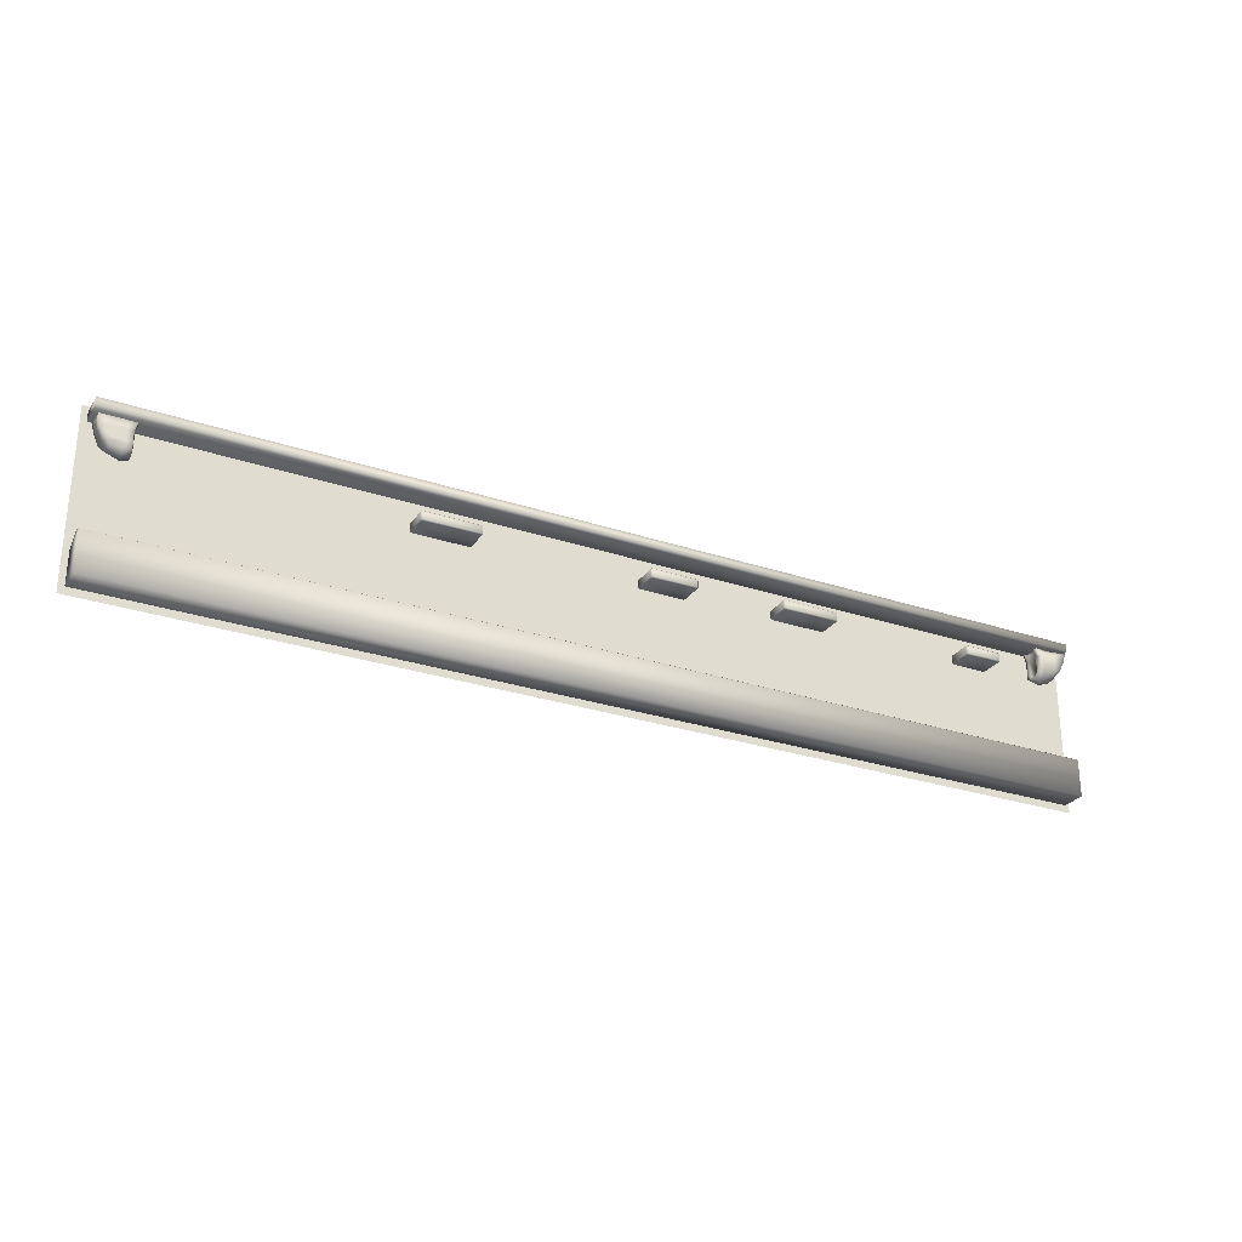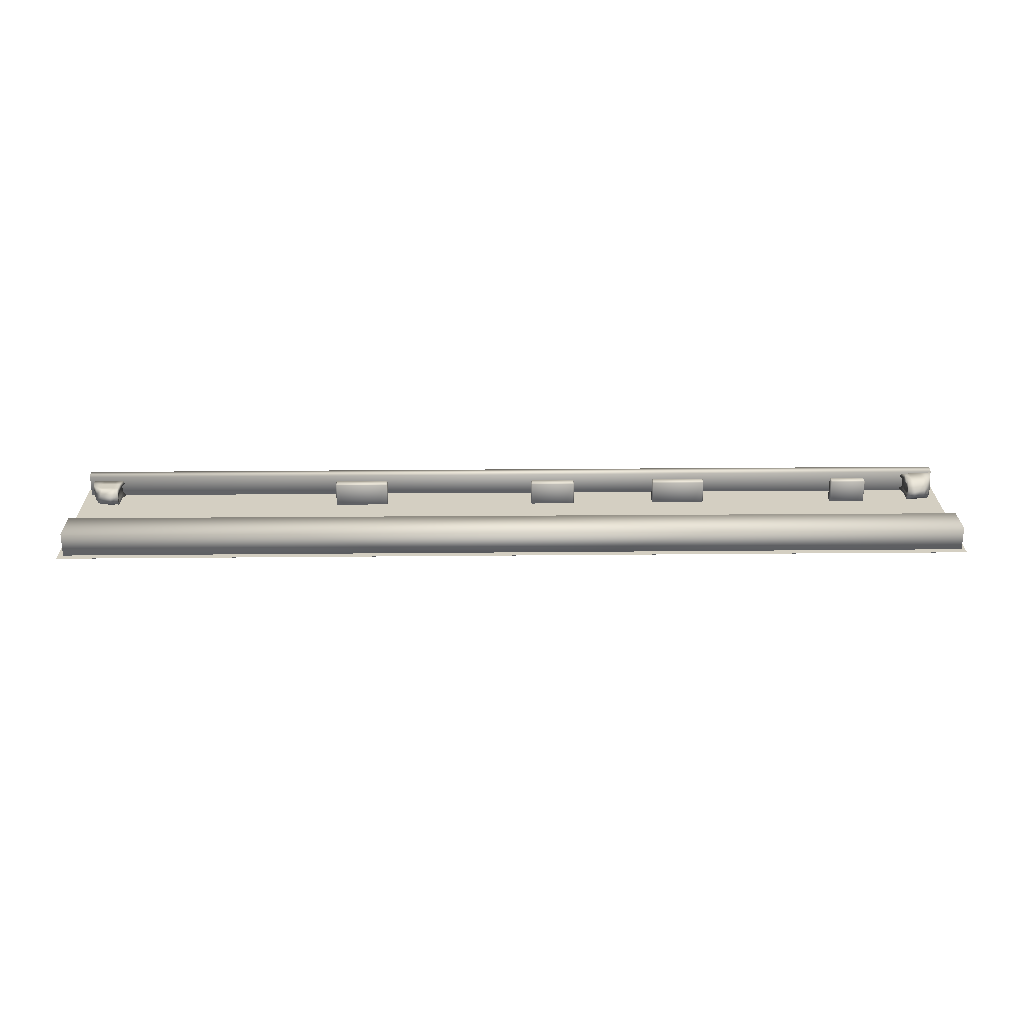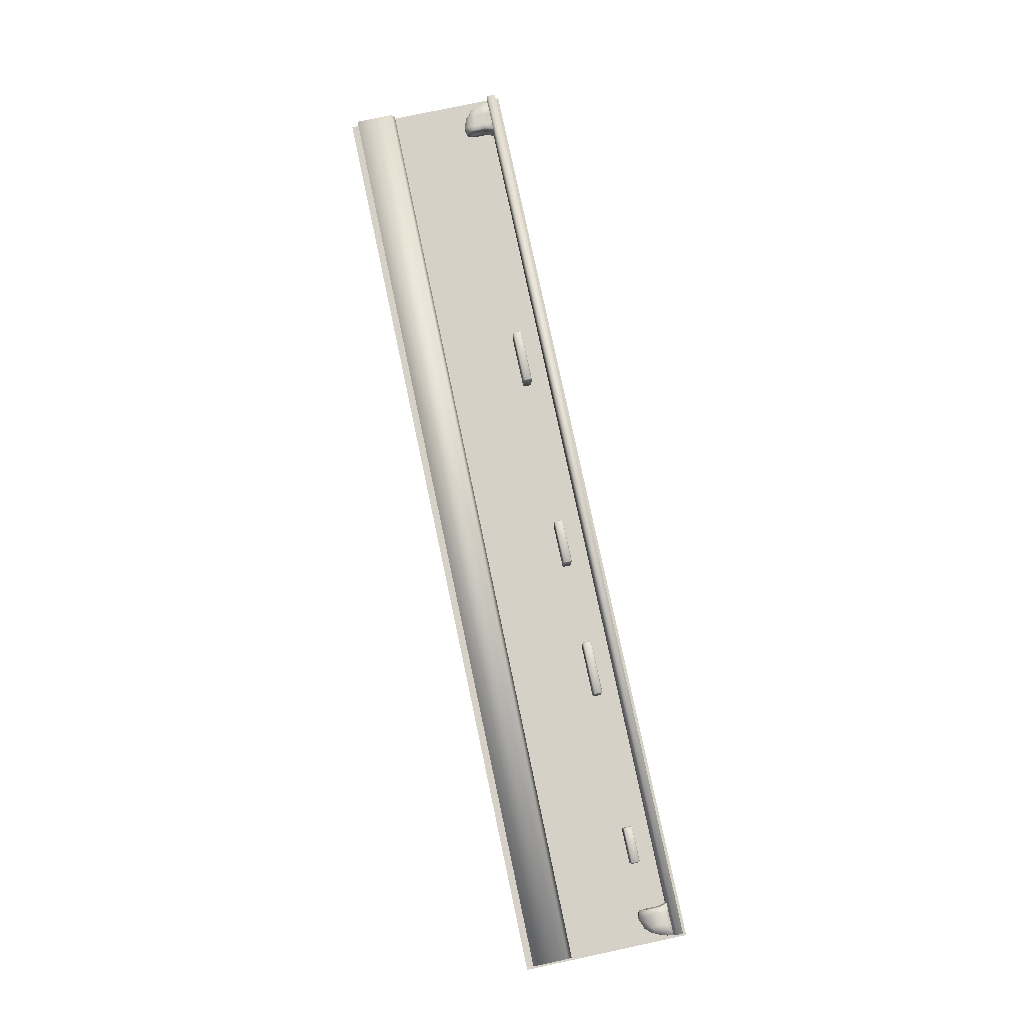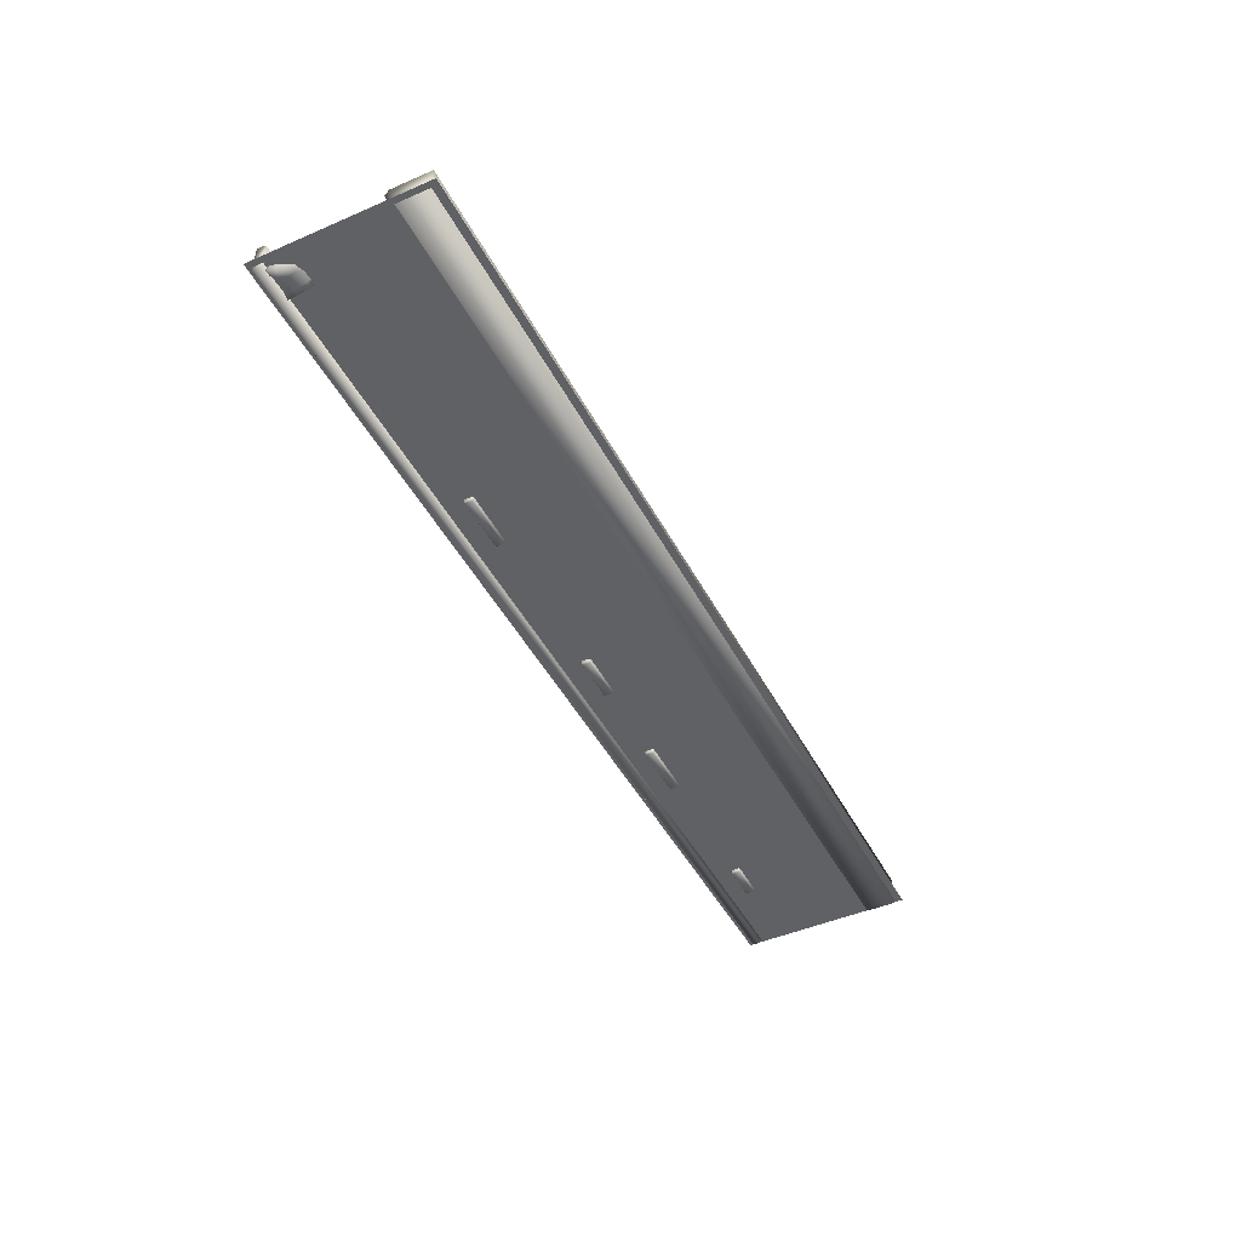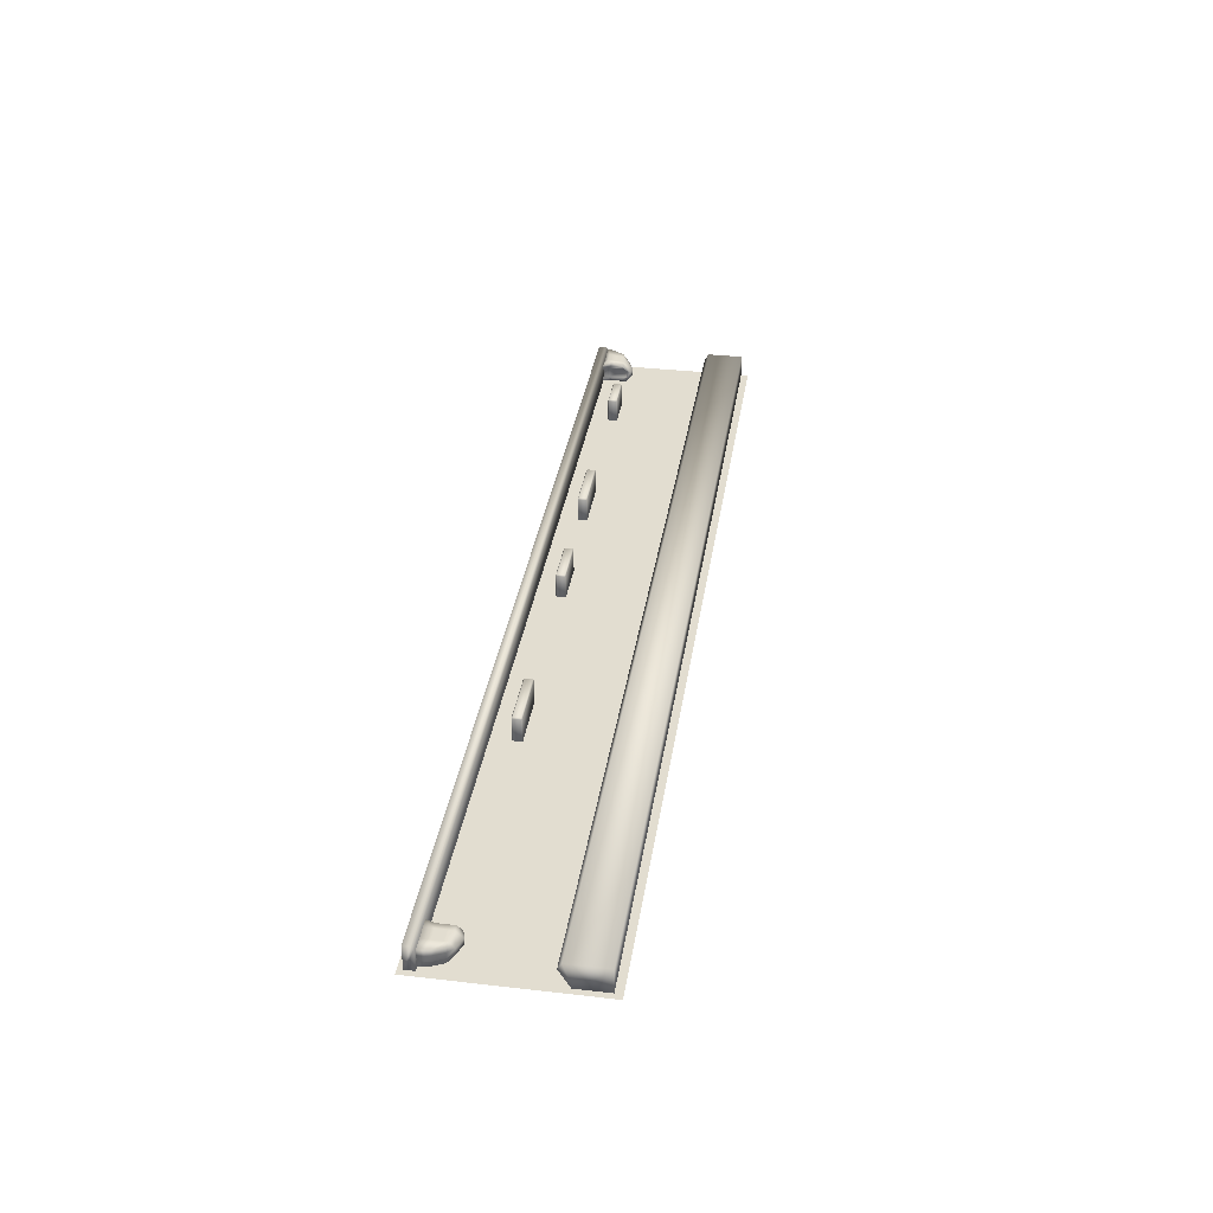
<metadata>
{"format":"obj","ext":"obj","renderer":"f3d","projection":"perspective","resolution":1024,"background":"white","views":[{"elev":-27.6,"azim":152.9,"up":"+Z"},{"elev":25.6,"azim":179.1,"up":"+Y"},{"elev":79.5,"azim":-102.0,"up":"+Y"},{"elev":-46.0,"azim":116.5,"up":"+Y"},{"elev":35.1,"azim":98.7,"up":"+Y"}]}
</metadata>
<code>
v  -104.7 0 9.027
v  -104.7 0 1.56
v  894.2 0 1.56
v  894.2 0 9.027
v  -104.7 30 9.027
v  894.2 30 9.027
v  894.2 30 1.56
v  -104.7 30 1.56
v  894.2 2.532 -0.9726
v  894.2 27.47 -0.9726
v  -104.7 2.532 -0.9726
v  -104.7 27.47 -0.9726
o Box010
g Box010
f 1 2 3 4
f 5 6 7 8
f 1 4 6 5
f 4 3 9 10 7 6
f 9 11 12 10
f 11 2 1 5 8 12
f 7 10 12 8
f 2 11 9 3
v  -97.5 4.229 -23.63
v  -91.42 4.229 -24.66
v  -91.3 4.229 -20.61
v  -102.5 4.229 -12.74
v  -91.3 4.229 -10.26
v  -104 4.229 -7.311
v  -91.3 4.229 0.0886
v  -104 4.229 0.0886
v  -78.84 4.229 -26.46
v  -78.59 4.229 -20.61
v  -78.59 4.229 -10.26
v  -78.59 4.229 0.0886
v  -72.72 4.229 -27.12
v  -72.68 4.229 -20.61
v  -72.68 4.229 -10.26
v  -69.94 4.229 0.0886
v  -97.5 25.98 -20.5
v  -102.5 27.01 -9.517
v  -90.49 27.01 -15
v  -91.42 25.98 -21.54
v  -104 27.71 -2.312
v  -91.3 27.71 -5.262
v  -104 26.39 0.0886
v  -91.3 23.89 0.0886
v  -77.91 27.01 -16.8
v  -78.84 25.98 -23.34
v  -78.59 27.71 -5.262
v  -78.59 23.2 0.0886
v  -72.36 27.01 -17.39
v  -72.72 25.98 -23.99
v  -72.36 28.11 -10.26
v  -69.87 24.91 0.0886
v  -102.5 10.45 -12.74
v  -97.5 10.45 -23.63
v  -104 10.45 -7.311
v  -104 10.45 0.0886
v  -102.5 16.67 -12.74
v  -97.5 16.67 -23.63
v  -104 16.67 -7.311
v  -104 16.67 0.0886
v  -91.3 10.45 0.0886
v  -78.59 10.45 0.0886
v  -68.76 7.098 0.0886
v  -72.13 10.45 0.0886
v  -91.3 16.67 0.0886
v  -78.59 16.67 0.0886
v  -72.13 16.67 0.0886
v  -68.19 22.36 0.0886
v  -71.5 7.333 -8.865
v  -72.13 9.127 -8.058
v  -71.42 6.42 -23.29
v  -73.4 9.127 -26.59
v  -71.61 7.027 -26.33
v  -71.68 9.918 -29.04
v  -72.13 19.47 -8.058
v  -73.4 19.47 -26.59
v  -71.68 17.21 -29.04
v  -71.32 23.59 -9.45
v  -71.64 23.15 -22.64
v  -71.72 20.66 -25.65
v  -79.84 10.45 -34.39
v  -71.72 10.45 -31.87
v  -92.14 10.45 -29.7
v  -79.84 16.67 -34.39
v  -71.72 16.67 -31.87
v  -92.14 16.67 -29.7
o Box012
g Box012
f 13 14 15 16
f 16 15 17 18
f 18 17 19 20
f 14 21 22 15
f 15 22 23 17
f 17 23 24 19
f 21 25 26 22
f 22 26 27 23
f 23 27 28 24
f 29 30 31 32
f 30 33 34 31
f 33 35 36 34
f 32 31 37 38
f 31 34 39 37
f 34 36 40 39
f 38 37 41 42
f 37 39 43 41
f 39 40 44 43
f 13 16 45 46
f 16 18 47 45
f 18 20 48 47
f 46 45 49 50
f 45 47 51 49
f 47 48 52 51
f 50 49 30 29
f 49 51 33 30
f 51 52 35 33
f 20 19 53 48
f 19 24 54 53
f 24 28 55 56 54
f 48 53 57 52
f 53 54 58 57
f 54 56 59 58
f 52 57 36 35
f 57 58 40 36
f 58 59 60 44 40
f 55 61 62 56
f 61 63 64 62
f 63 65 66 64
f 56 62 67 59
f 62 64 68 67
f 64 66 69 68
f 59 67 70 60
f 67 68 71 70
f 68 69 72 71
f 25 21 73 74
f 21 14 75 73
f 14 13 46 75
f 74 73 76 77
f 73 75 78 76
f 75 46 50 78
f 77 76 38 42
f 76 78 32 38
f 78 50 29 32
f 25 65 63 26
f 26 63 61 27
f 27 61 55 28
f 41 71 72 42
f 43 70 71 41
f 44 60 70 43
f 65 25 74 66
f 66 74 77 69
f 69 77 42 72
v  542.4 0 -22.54
v  542.4 0 -30.1
v  600 0 -30.1
v  600 0 -22.54
v  542.4 30 -22.54
v  600 30 -22.54
v  600 30 -30.1
v  542.4 30 -30.1
v  542.4 1.219 -21.32
v  600 1.219 -21.32
v  600 28.78 -21.32
v  542.4 28.78 -21.32
v  601.2 1.219 -22.54
v  601.2 1.219 -30.1
v  601.2 28.78 -30.1
v  601.2 28.78 -22.54
v  600 1.219 -31.32
v  542.4 1.219 -31.32
v  542.4 28.78 -31.32
v  600 28.78 -31.32
v  541.2 1.219 -30.1
v  541.2 1.219 -22.54
v  541.2 28.78 -22.54
v  541.2 28.78 -30.1
o Box015
g Box015
f 79 80 81 82
f 83 84 85 86
f 87 88 89 90
f 91 92 93 94
f 95 96 97 98
f 99 100 101 102
f 87 100 79
f 82 91 88
f 99 96 80
f 81 95 92
f 90 83 101
f 94 84 89
f 102 86 97
f 98 85 93
f 79 100 99 80
f 80 96 95 81
f 81 92 91 82
f 82 88 87 79
f 83 90 89 84
f 84 94 93 85
f 85 98 97 86
f 86 102 101 83
f 88 91 94 89
f 90 101 100 87
f 92 95 98 93
f 96 99 102 97
v  -18.96 0 -21.33
v  -18.96 0 -28.89
v  18.6 0 -28.89
v  18.6 0 -21.33
v  -18.96 30 -21.33
v  18.6 30 -21.33
v  18.6 30 -28.89
v  -18.96 30 -28.89
v  -18.96 1.219 -20.11
v  18.6 1.219 -20.11
v  18.6 28.78 -20.11
v  -18.96 28.78 -20.11
v  19.82 1.219 -21.33
v  19.82 1.219 -28.89
v  19.82 28.78 -28.89
v  19.82 28.78 -21.33
v  18.6 1.219 -30.11
v  -18.96 1.219 -30.11
v  -18.96 28.78 -30.11
v  18.6 28.78 -30.11
v  -20.18 1.219 -28.89
v  -20.18 1.219 -21.33
v  -20.18 28.78 -21.33
v  -20.18 28.78 -28.89
o Box017
g Box017
f 103 104 105 106
f 107 108 109 110
f 111 112 113 114
f 115 116 117 118
f 119 120 121 122
f 123 124 125 126
f 111 124 103
f 106 115 112
f 123 120 104
f 105 119 116
f 114 107 125
f 118 108 113
f 126 110 121
f 122 109 117
f 103 124 123 104
f 104 120 119 105
f 105 116 115 106
f 106 112 111 103
f 107 114 113 108
f 108 118 117 109
f 109 122 121 110
f 110 126 125 107
f 112 115 118 113
f 114 125 124 111
f 116 119 122 117
f 120 123 126 121
v  171.1 0 -21.22
v  171.1 0 -28.78
v  228.7 0 -28.78
v  228.7 0 -21.22
v  171.1 30 -21.22
v  228.7 30 -21.22
v  228.7 30 -28.78
v  171.1 30 -28.78
v  171.1 1.219 -20
v  228.7 1.219 -20
v  228.7 28.78 -20
v  171.1 28.78 -20
v  229.9 1.219 -21.22
v  229.9 1.219 -28.78
v  229.9 28.78 -28.78
v  229.9 28.78 -21.22
v  228.7 1.219 -30
v  171.1 1.219 -30
v  171.1 28.78 -30
v  228.7 28.78 -30
v  169.9 1.219 -28.78
v  169.9 1.219 -21.22
v  169.9 28.78 -21.22
v  169.9 28.78 -28.78
o Box022
g Box022
f 127 128 129 130
f 131 132 133 134
f 135 136 137 138
f 139 140 141 142
f 143 144 145 146
f 147 148 149 150
f 135 148 127
f 130 139 136
f 147 144 128
f 129 143 140
f 138 131 149
f 142 132 137
f 150 134 145
f 146 133 141
f 127 148 147 128
f 128 144 143 129
f 129 140 139 130
f 130 136 135 127
f 131 138 137 132
f 132 142 141 133
f 133 146 145 134
f 134 150 149 131
f 136 139 142 137
f 138 149 148 135
f 140 143 146 141
f 144 147 150 145
v  323.6 0 -22.87
v  323.6 0 -30.43
v  371.2 0 -30.43
v  371.2 0 -22.87
v  323.6 30 -22.87
v  371.2 30 -22.87
v  371.2 30 -30.43
v  323.6 30 -30.43
v  323.6 1.219 -21.65
v  371.2 1.219 -21.65
v  371.2 28.78 -21.65
v  323.6 28.78 -21.65
v  372.4 1.219 -22.87
v  372.4 1.219 -30.43
v  372.4 28.78 -30.43
v  372.4 28.78 -22.87
v  371.2 1.219 -31.65
v  323.6 1.219 -31.65
v  323.6 28.78 -31.65
v  371.2 28.78 -31.65
v  322.4 1.219 -30.43
v  322.4 1.219 -22.87
v  322.4 28.78 -22.87
v  322.4 28.78 -30.43
o Box023
g Box023
f 151 152 153 154
f 155 156 157 158
f 159 160 161 162
f 163 164 165 166
f 167 168 169 170
f 171 172 173 174
f 159 172 151
f 154 163 160
f 171 168 152
f 153 167 164
f 162 155 173
f 166 156 161
f 174 158 169
f 170 157 165
f 151 172 171 152
f 152 168 167 153
f 153 164 163 154
f 154 160 159 151
f 155 162 161 156
f 156 166 165 157
f 157 170 169 158
f 158 174 173 155
f 160 163 166 161
f 162 173 172 159
f 164 167 170 165
f 168 171 174 169
v  -108.8 3.943 -165.9
v  -108.8 3.943 14.23
v  397.1 3.943 14.23
v  397.1 3.943 -165.9
o Plane002
g Plane002
f 175 176 177 178
v  -104.7 0 -126.8
v  -104.7 0 -158.2
v  894.2 0 -158.2
v  894.2 0 -126.8
v  -104.7 30 -119.7
v  894.2 30 -117.4
v  894.2 30 -158.2
v  -104.7 30 -158.2
v  894.2 23.24 -113.5
v  -104.7 23.02 -115.4
o Box024
g Box024
f 179 180 181 182
f 183 184 185 186
f 179 182 187 188
f 182 181 185 184 187
f 181 180 186 185
f 180 179 188 183 186
f 183 188 187 184
v  882.7 22.31 -23.63
v  876.6 22.31 -24.66
v  876.5 22.31 -20.61
v  887.7 22.31 -12.74
v  876.5 22.31 -10.26
v  889.2 22.31 -7.311
v  876.5 22.31 0.0886
v  889.2 22.31 0.0886
v  864 22.31 -26.46
v  863.8 22.31 -20.61
v  863.8 22.31 -10.26
v  863.8 22.31 0.0886
v  857.9 22.31 -27.12
v  857.9 22.31 -20.61
v  857.9 22.31 -10.26
v  855.1 22.31 0.0886
v  882.7 0.564 -20.5
v  887.7 -0.471 -9.517
v  875.7 -0.471 -15
v  876.6 0.564 -21.54
v  889.2 -1.165 -2.312
v  876.5 -1.165 -5.262
v  889.2 0.148 0.0886
v  876.5 2.647 0.0886
v  863.1 -0.471 -16.8
v  864 0.564 -23.34
v  863.8 -1.165 -5.262
v  863.8 3.342 0.0886
v  857.6 -0.471 -17.39
v  857.9 0.564 -23.99
v  857.6 -1.571 -10.26
v  855.1 1.628 0.0886
v  887.7 16.09 -12.74
v  882.7 16.09 -23.63
v  889.2 16.09 -7.311
v  889.2 16.09 0.0886
v  887.7 9.867 -12.74
v  882.7 9.867 -23.63
v  889.2 9.867 -7.311
v  889.2 9.867 0.0886
v  876.5 16.09 0.0886
v  863.8 16.09 0.0886
v  854 19.44 0.0886
v  857.3 16.09 0.0886
v  876.5 9.867 0.0886
v  863.8 9.867 0.0886
v  857.3 9.867 0.0886
v  853.4 4.185 0.0886
v  856.7 19.21 -8.865
v  857.3 17.41 -8.058
v  856.6 20.12 -23.29
v  858.6 17.41 -26.59
v  856.8 19.51 -26.33
v  856.9 16.62 -29.04
v  857.3 7.074 -8.058
v  858.6 7.074 -26.59
v  856.9 9.334 -29.04
v  856.5 2.955 -9.45
v  856.8 3.393 -22.64
v  856.9 5.885 -25.65
v  865 16.09 -34.39
v  856.9 16.09 -31.87
v  877.3 16.09 -29.7
v  865 9.867 -34.39
v  856.9 9.867 -31.87
v  877.3 9.867 -29.7
o Box025
g Box025
f 189 190 191 192
f 192 191 193 194
f 194 193 195 196
f 190 197 198 191
f 191 198 199 193
f 193 199 200 195
f 197 201 202 198
f 198 202 203 199
f 199 203 204 200
f 205 206 207 208
f 206 209 210 207
f 209 211 212 210
f 208 207 213 214
f 207 210 215 213
f 210 212 216 215
f 214 213 217 218
f 213 215 219 217
f 215 216 220 219
f 189 192 221 222
f 192 194 223 221
f 194 196 224 223
f 222 221 225 226
f 221 223 227 225
f 223 224 228 227
f 226 225 206 205
f 225 227 209 206
f 227 228 211 209
f 196 195 229 224
f 195 200 230 229
f 200 204 231 232 230
f 224 229 233 228
f 229 230 234 233
f 230 232 235 234
f 228 233 212 211
f 233 234 216 212
f 234 235 236 220 216
f 231 237 238 232
f 237 239 240 238
f 239 241 242 240
f 232 238 243 235
f 238 240 244 243
f 240 242 245 244
f 235 243 246 236
f 243 244 247 246
f 244 245 248 247
f 201 197 249 250
f 197 190 251 249
f 190 189 222 251
f 250 249 252 253
f 249 251 254 252
f 251 222 226 254
f 253 252 214 218
f 252 254 208 214
f 254 226 205 208
f 201 241 239 202
f 202 239 237 203
f 203 237 231 204
f 217 247 248 218
f 219 246 247 217
f 220 236 246 219
f 241 201 250 242
f 242 250 253 245
f 245 253 218 248
v  394.3 3.943 -165.9
v  394.3 3.943 14.23
v  900.2 3.943 14.23
v  900.2 3.943 -165.9
o Plane003
g Plane003
f 255 256 257 258

</code>
